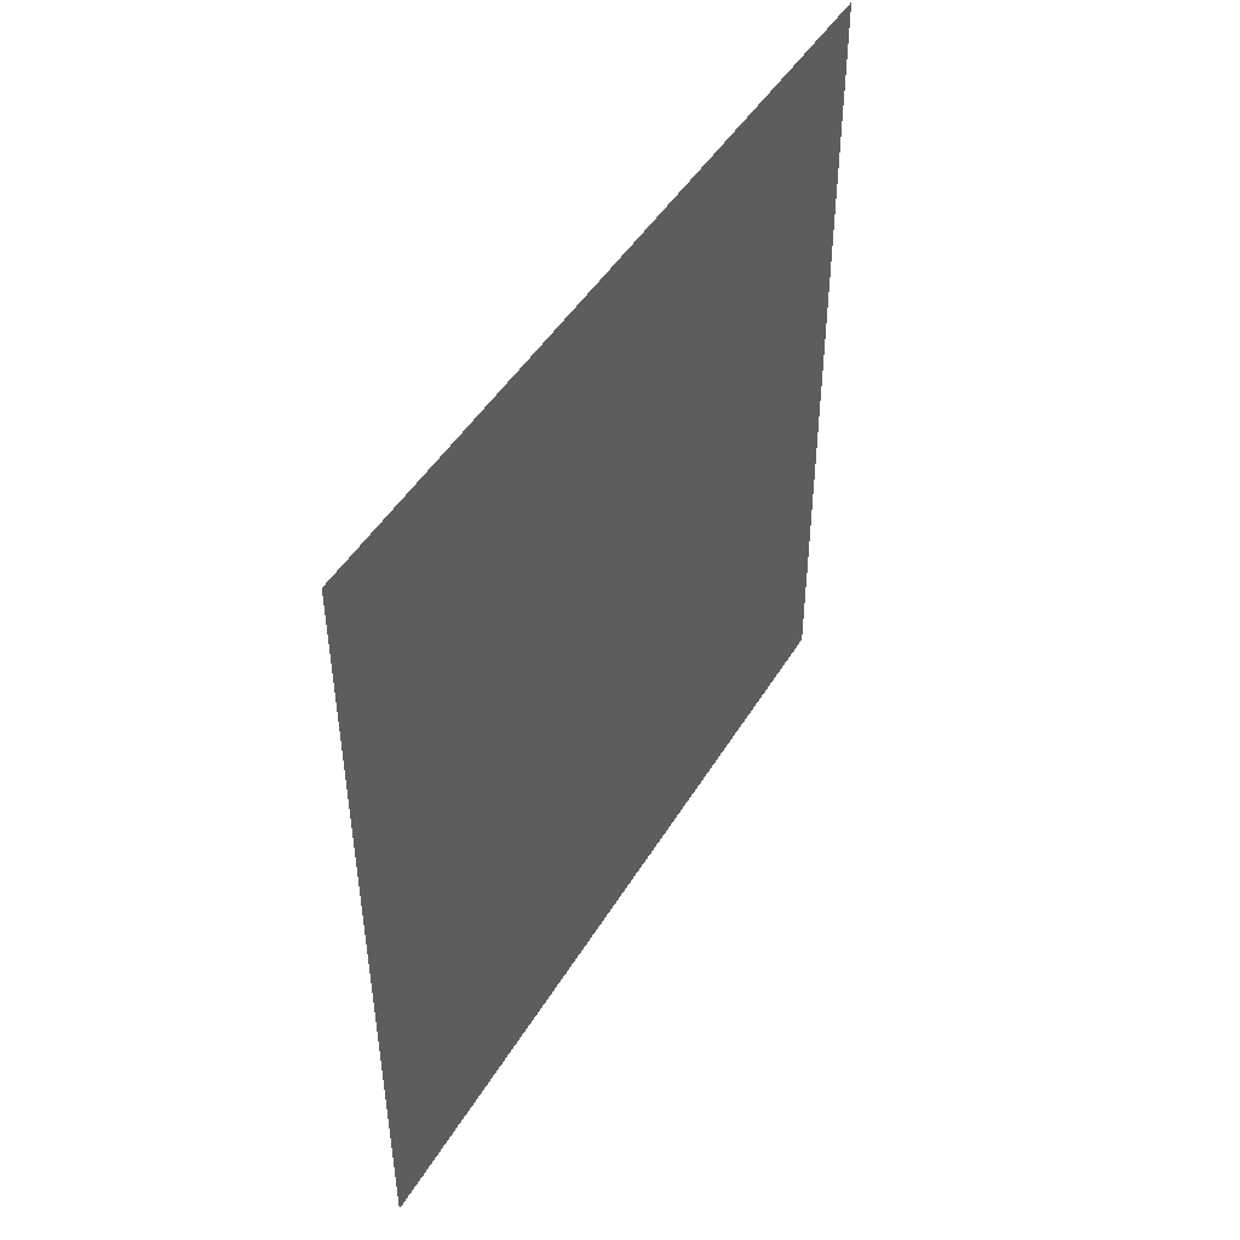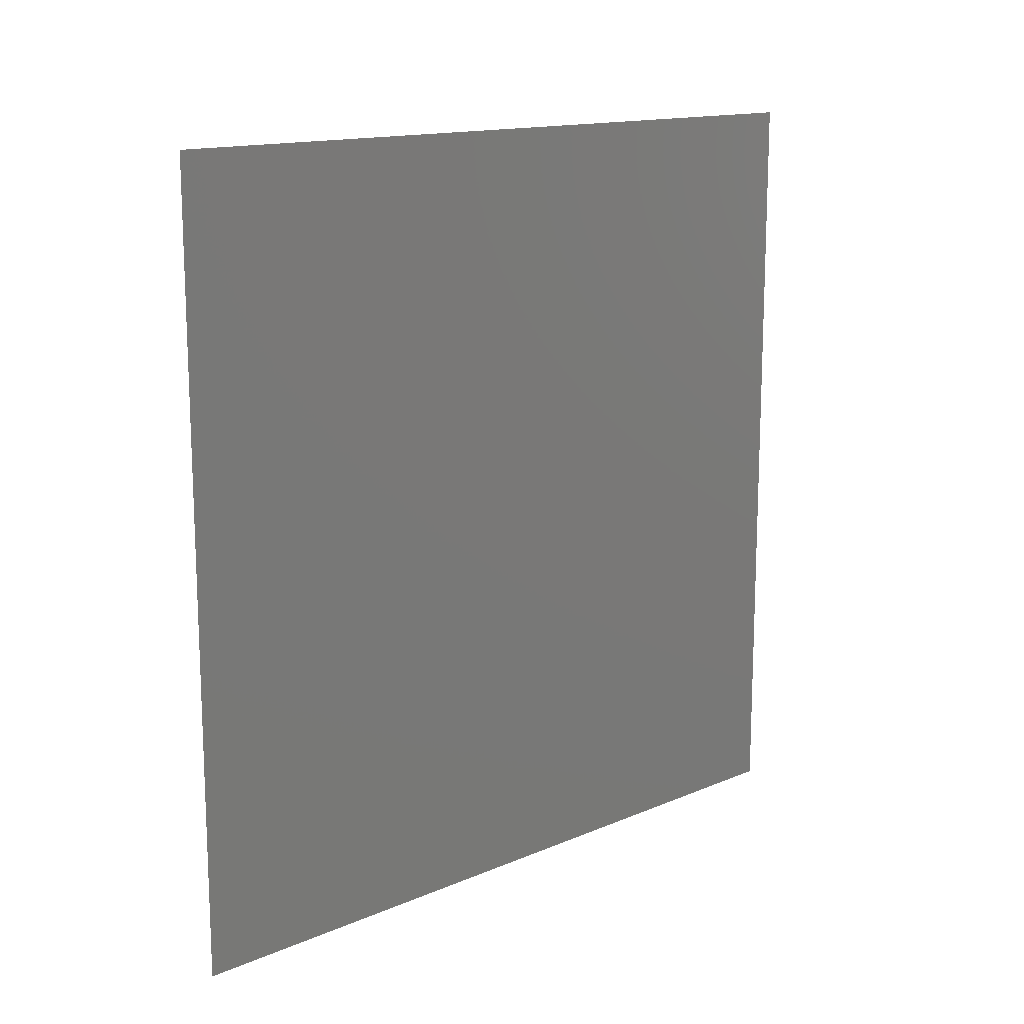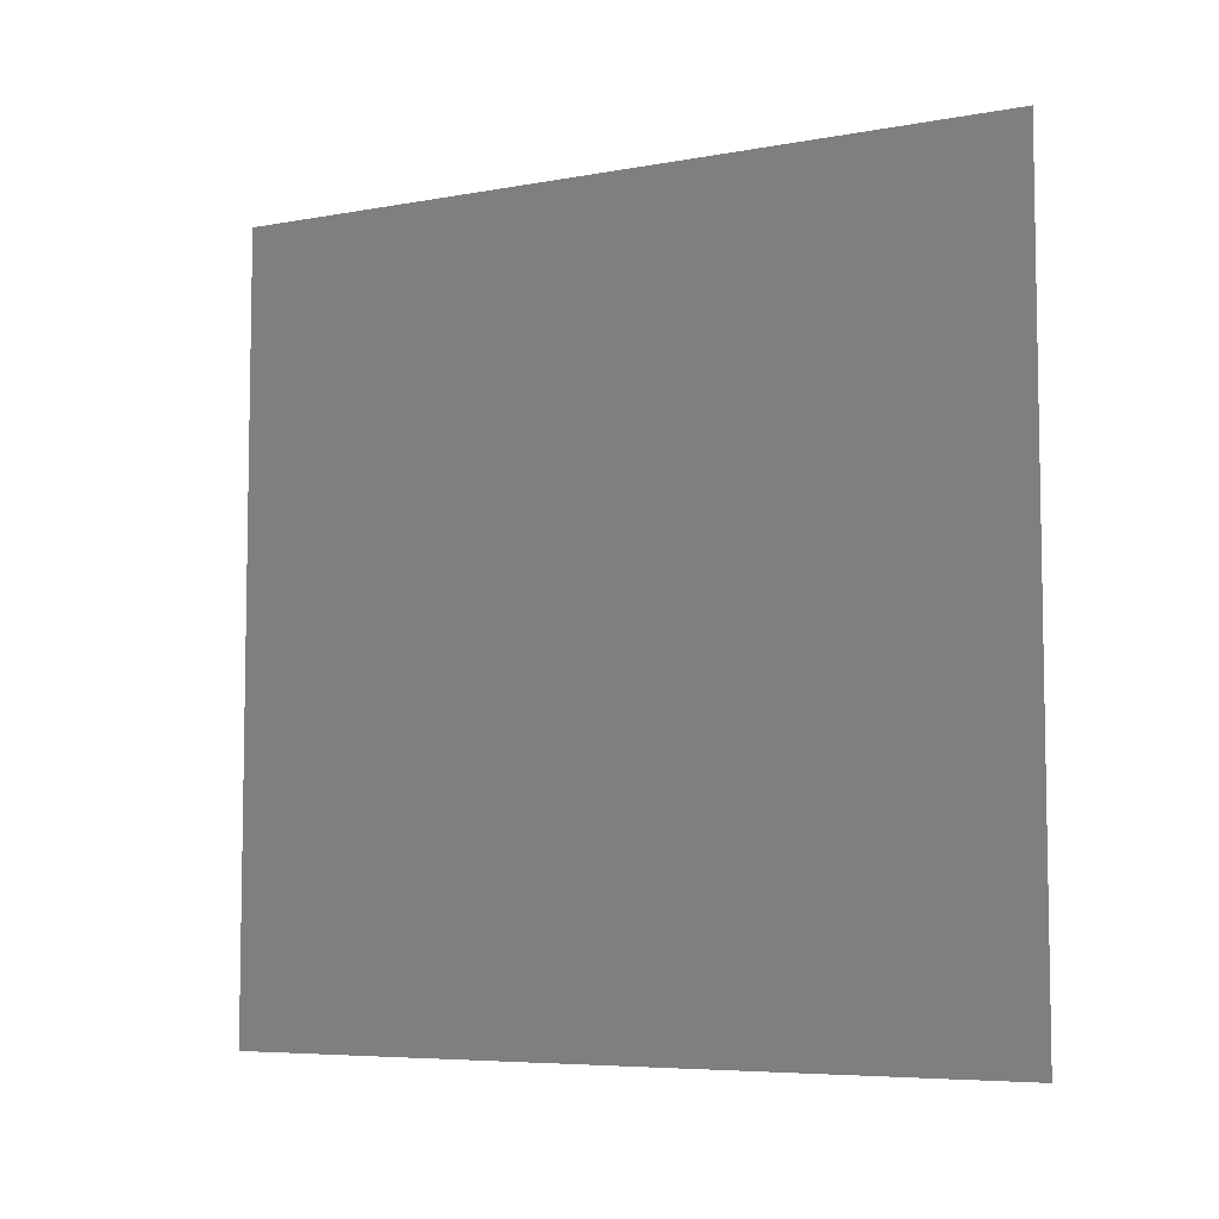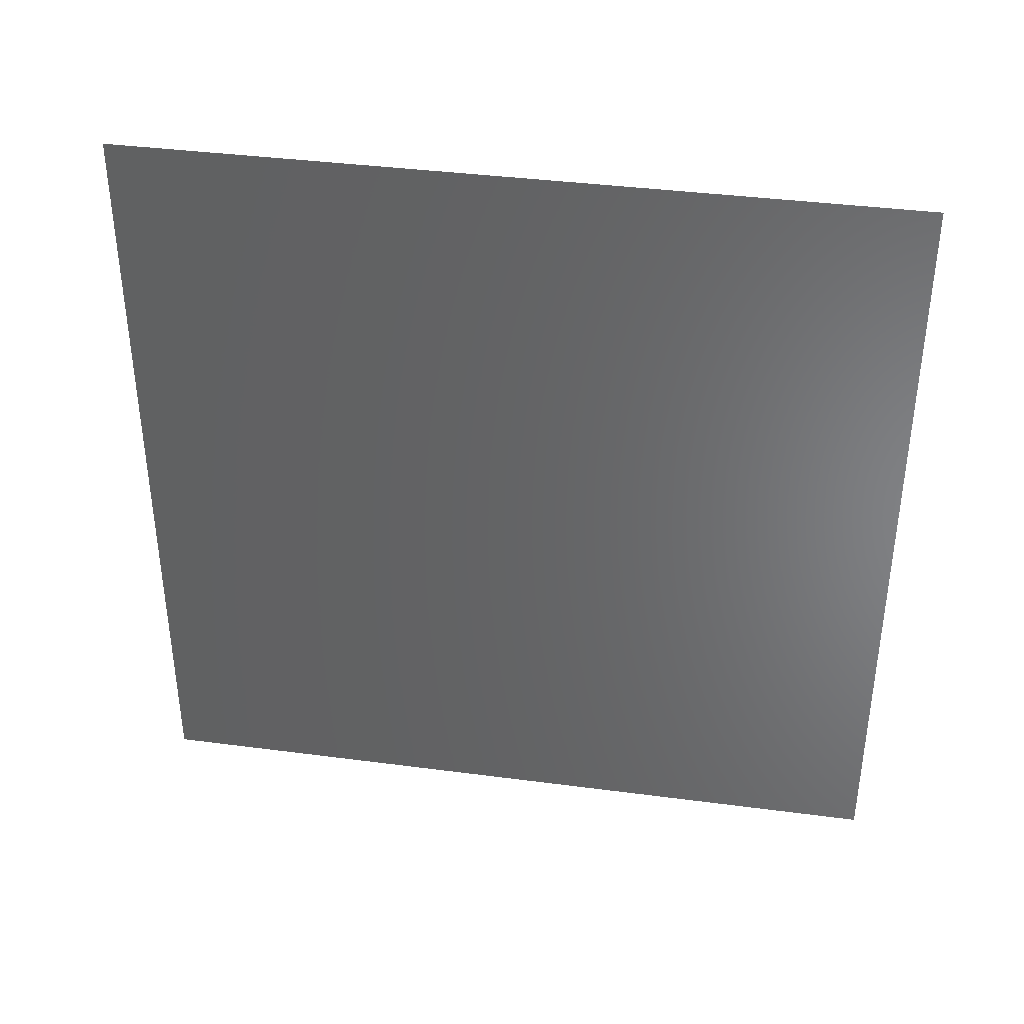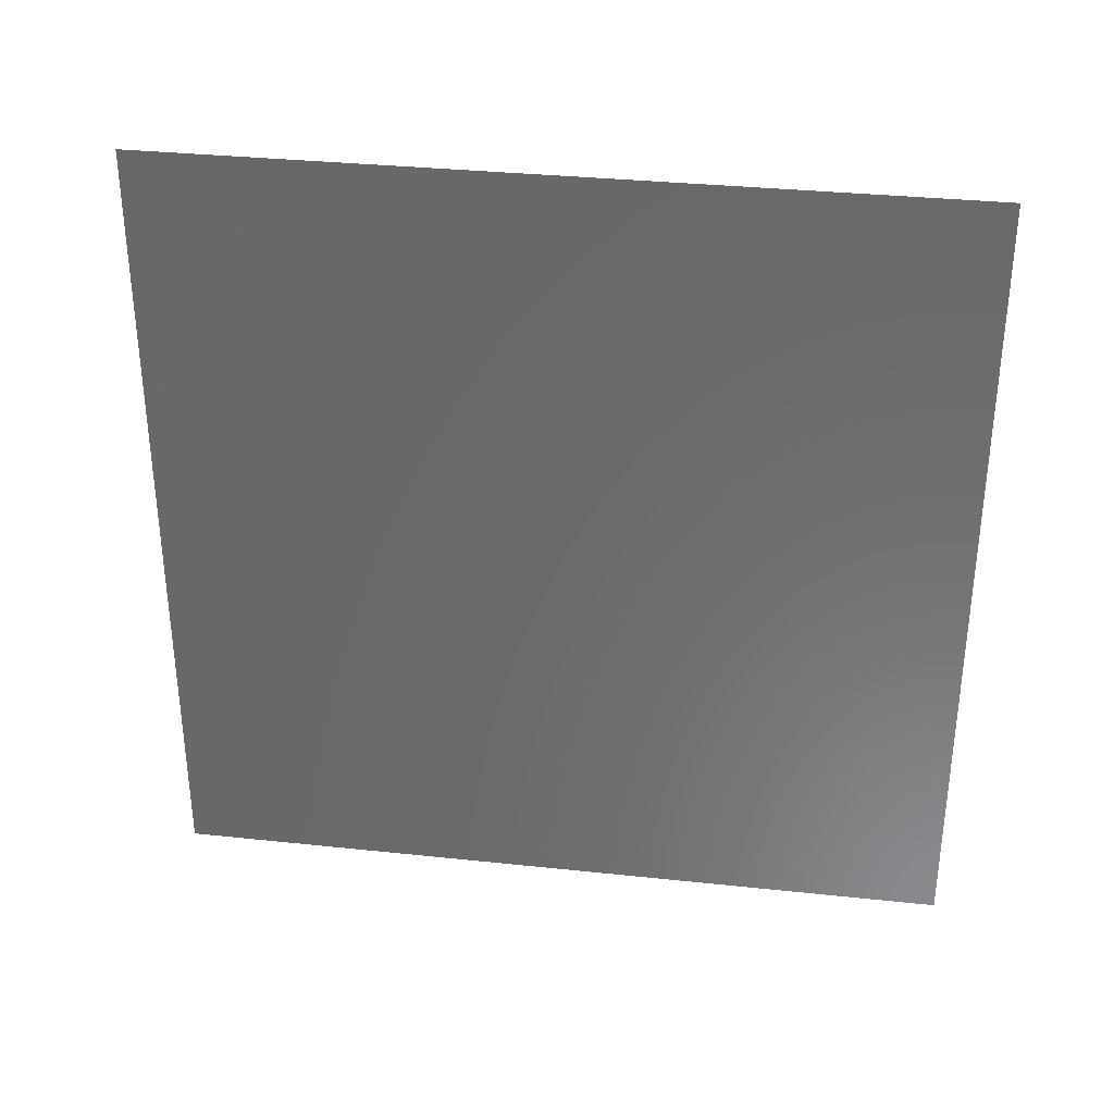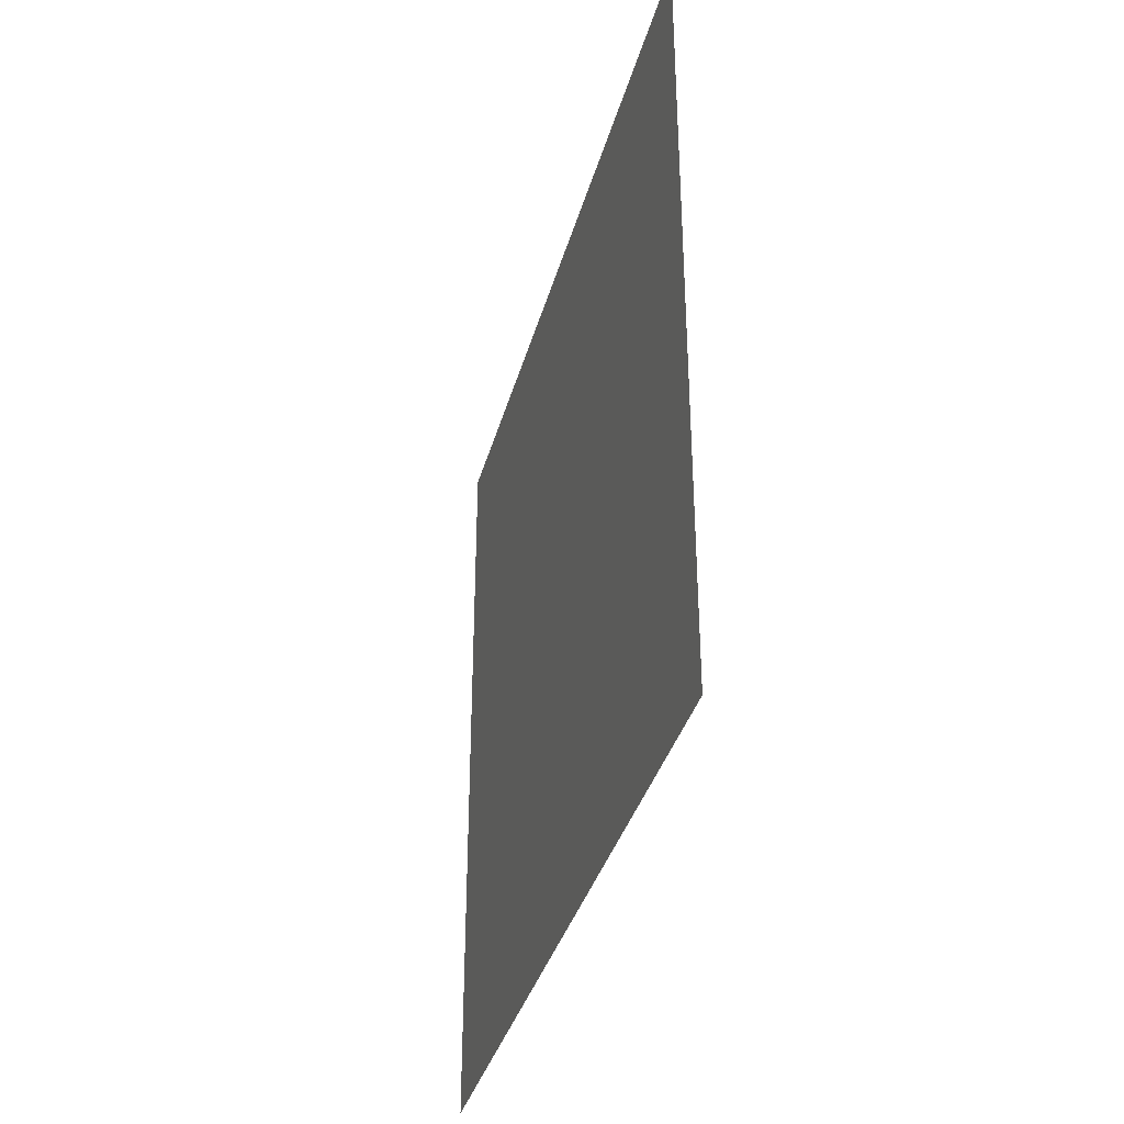
<metadata>
{"format":"stl","ext":"stl","renderer":"f3d","projection":"perspective","resolution":1024,"background":"white","views":[{"elev":46.7,"azim":29.6,"up":"+Z"},{"elev":14.4,"azim":-132.8,"up":"+Z"},{"elev":-6.4,"azim":118.5,"up":"+Y"},{"elev":38.2,"azim":-80.5,"up":"+Y"},{"elev":33.4,"azim":-81.7,"up":"+Y"},{"elev":-36.0,"azim":-14.7,"up":"+Y"}]}
</metadata>
<code>
# stl→obj: 146 verts, 250 faces
v 0 0.1 0
v 0 0 0
v 0 0 0.1
v 0 0.2 0
v 0 0.1382 0.09924
v 0 0.3 0
v 0 0.248 0.09117
v 0 0.4 0
v 0 0.3507 0.08684
v 0 0.5 0
v 0 0.4505 0.08511
v 0 0.6 0
v 0 0.5479 0.08479
v 0 0.7 0
v 0 0.6429 0.08522
v 0 0.8 0
v 0 0.7357 0.08625
v 0 0.9 0
v 0 0.8263 0.0884
v 0 1 0
v 0 0.9148 0.09238
v 0 1 0.1
v 0 1 0.2
v 0 0.9246 0.1888
v 0 1 0.3
v 0 0.9314 0.2873
v 0 1 0.4
v 0 0.9357 0.3865
v 0 1 0.5
v 0 0.9378 0.4848
v 0 1 0.6
v 0 0.9383 0.5806
v 0 1 0.7
v 0 0.9384 0.6725
v 0 1 0.8
v 0 0.9328 0.7659
v 0 1 0.9
v 0 0.919 0.8635
v 0 1 1
v 0 0.9 1
v 0 0.8 1
v 0 0.828 0.9002
v 0 0.7 1
v 0 0.732 0.9098
v 0 0.6 1
v 0 0.6346 0.9141
v 0 0.5 1
v 0 0.5367 0.9165
v 0 0.4 1
v 0 0.4388 0.9179
v 0 0.3 1
v 0 0.3405 0.9162
v 0 0.2 1
v 0 0.2425 0.9114
v 0 0.1 1
v 0 0.1497 0.9151
v 0 0 1
v 0 0.067 0.9318
v 0 0 0.9
v 0 0 0.8
v 0 0.08255 0.846
v 0 0 0.7
v 0 0.08851 0.7468
v 0 0 0.6
v 0 0.08608 0.6432
v 0 0 0.5
v 0 0.08445 0.5418
v 0 0 0.4
v 0 0.08283 0.4414
v 0 0 0.3
v 0 0.08416 0.3369
v 0 0 0.2
v 0 0.09205 0.2117
v 0 0.2019 0.1865
v 0 0.3047 0.1749
v 0 0.403 0.1699
v 0 0.4986 0.1689
v 0 0.59 0.1705
v 0 0.6781 0.1723
v 0 0.7632 0.1755
v 0 0.8452 0.1809
v 0 0.8597 0.2762
v 0 0.8695 0.3727
v 0 0.8745 0.4684
v 0 0.8759 0.5593
v 0 0.8738 0.6465
v 0 0.8748 0.7223
v 0 0.8488 0.8007
v 0 0.7606 0.8122
v 0 0.6678 0.8218
v 0 0.5731 0.8291
v 0 0.4779 0.8341
v 0 0.3841 0.8371
v 0 0.2872 0.8287
v 0 0.183 0.8086
v 0 0.1738 0.6896
v 0 0.1709 0.5853
v 0 0.1676 0.4853
v 0 0.1631 0.388
v 0 0.1709 0.2856
v 0 0.3589 0.2551
v 0 0.452 0.2501
v 0 0.5393 0.2551
v 0 0.6237 0.2575
v 0 0.7056 0.2604
v 0 0.7841 0.2667
v 0 0.8003 0.3591
v 0 0.8097 0.4501
v 0 0.8106 0.5385
v 0 0.8129 0.6156
v 0 0.7006 0.7207
v 0 0.6082 0.7348
v 0 0.5154 0.7474
v 0 0.4229 0.754
v 0 0.3406 0.7624
v 0 0.2618 0.7296
v 0 0.2675 0.2644
v 0 0.2595 0.628
v 0 0.2546 0.5266
v 0 0.2499 0.4304
v 0 0.794 0.706
v 0 0.2367 0.3449
v 0 0.4884 0.3378
v 0 0.5709 0.3444
v 0 0.6503 0.3421
v 0 0.7277 0.3463
v 0 0.6378 0.6282
v 0 0.7415 0.434
v 0 0.7481 0.512
v 0 0.7319 0.6065
v 0 0.354 0.6724
v 0 0.549 0.654
v 0 0.4575 0.6737
v 0 0.3398 0.5656
v 0 0.3397 0.4667
v 0 0.4081 0.323
v 0 0.326 0.3578
v 0 0.5138 0.4323
v 0 0.6024 0.4338
v 0 0.6659 0.5119
v 0 0.4191 0.409
v 0 0.5606 0.5356
v 0 0.4391 0.5107
v 0 0.676 0.415
v 0 0.4127 0.6029
v 0 0.488 0.5925
f 1 2 3
f 4 1 5
f 6 4 7
f 4 5 7
f 8 6 9
f 6 7 9
f 10 8 11
f 8 9 11
f 12 10 13
f 10 11 13
f 14 12 15
f 12 13 15
f 16 14 17
f 14 15 17
f 18 16 19
f 16 17 19
f 20 18 21
f 22 20 21
f 18 19 21
f 23 22 24
f 22 21 24
f 25 23 26
f 23 24 26
f 27 25 28
f 25 26 28
f 29 27 30
f 27 28 30
f 31 29 32
f 29 30 32
f 33 31 34
f 31 32 34
f 35 33 36
f 33 34 36
f 37 35 38
f 35 36 38
f 39 37 40
f 41 40 42
f 43 41 44
f 41 42 44
f 45 43 46
f 43 44 46
f 47 45 48
f 45 46 48
f 49 47 50
f 47 48 50
f 51 49 52
f 49 50 52
f 53 51 54
f 51 52 54
f 55 53 56
f 53 54 56
f 57 55 58
f 59 57 58
f 55 56 58
f 60 59 61
f 59 58 61
f 62 60 63
f 60 61 63
f 64 62 65
f 62 63 65
f 66 64 67
f 64 65 67
f 68 66 69
f 66 67 69
f 70 68 71
f 68 69 71
f 72 70 73
f 70 71 73
f 3 72 73
f 1 3 5
f 40 37 38
f 42 40 38
f 3 73 5
f 5 73 74
f 9 7 75
f 11 9 76
f 9 75 76
f 13 11 77
f 11 76 77
f 15 13 78
f 13 77 78
f 17 15 79
f 15 78 79
f 19 17 80
f 17 79 80
f 21 19 81
f 24 21 81
f 19 80 81
f 26 24 82
f 24 81 82
f 28 26 83
f 26 82 83
f 30 28 84
f 28 83 84
f 32 30 85
f 30 84 85
f 34 32 86
f 32 85 86
f 36 34 87
f 34 86 87
f 38 36 88
f 42 38 88
f 36 87 88
f 44 42 89
f 42 88 89
f 46 44 90
f 44 89 90
f 48 46 91
f 46 90 91
f 50 48 92
f 48 91 92
f 52 50 93
f 50 92 93
f 54 52 94
f 52 93 94
f 58 56 61
f 63 61 95
f 65 63 96
f 63 95 96
f 67 65 97
f 65 96 97
f 69 67 98
f 67 97 98
f 71 69 99
f 69 98 99
f 73 71 100
f 74 73 100
f 71 99 100
f 7 5 74
f 61 56 95
f 75 7 74
f 95 56 54
f 76 75 101
f 77 76 102
f 76 101 102
f 78 77 103
f 77 102 103
f 79 78 104
f 78 103 104
f 80 79 105
f 79 104 105
f 81 80 106
f 82 81 106
f 80 105 106
f 83 82 107
f 82 106 107
f 84 83 108
f 83 107 108
f 85 84 109
f 84 108 109
f 86 85 110
f 85 109 110
f 90 89 111
f 91 90 112
f 90 111 112
f 92 91 113
f 91 112 113
f 93 92 114
f 92 113 114
f 94 93 115
f 93 114 115
f 96 95 116
f 75 74 117
f 101 75 117
f 74 100 117
f 97 96 118
f 96 116 118
f 98 97 119
f 97 118 119
f 99 98 120
f 98 119 120
f 89 88 121
f 111 89 121
f 88 87 121
f 87 86 121
f 100 99 122
f 117 100 122
f 99 120 122
f 86 110 121
f 103 102 123
f 104 103 124
f 103 123 124
f 105 104 125
f 104 124 125
f 106 105 126
f 107 106 126
f 105 125 126
f 112 111 127
f 108 107 128
f 107 126 128
f 109 108 129
f 108 128 129
f 111 121 130
f 127 111 130
f 121 110 130
f 118 116 131
f 113 112 132
f 112 127 132
f 114 113 133
f 113 132 133
f 95 94 116
f 119 118 134
f 118 131 134
f 120 119 135
f 119 134 135
f 116 115 131
f 123 102 136
f 102 101 136
f 54 94 95
f 130 110 109
f 122 120 137
f 120 135 137
f 114 133 131
f 115 116 94
f 136 101 137
f 115 114 131
f 124 123 138
f 109 129 130
f 125 124 139
f 124 138 139
f 127 130 140
f 130 129 140
f 123 136 141
f 138 123 141
f 136 137 141
f 129 128 140
f 137 135 141
f 132 127 142
f 127 140 142
f 101 117 137
f 141 135 143
f 135 134 143
f 126 125 144
f 128 126 144
f 125 139 144
f 131 133 145
f 133 132 146
f 134 131 145
f 146 132 142
f 145 133 146
f 134 145 143
f 138 141 143
f 139 138 142
f 145 146 143
f 142 140 139
f 122 137 117
f 142 138 143
f 143 146 142
f 140 128 144
f 144 139 140

</code>
